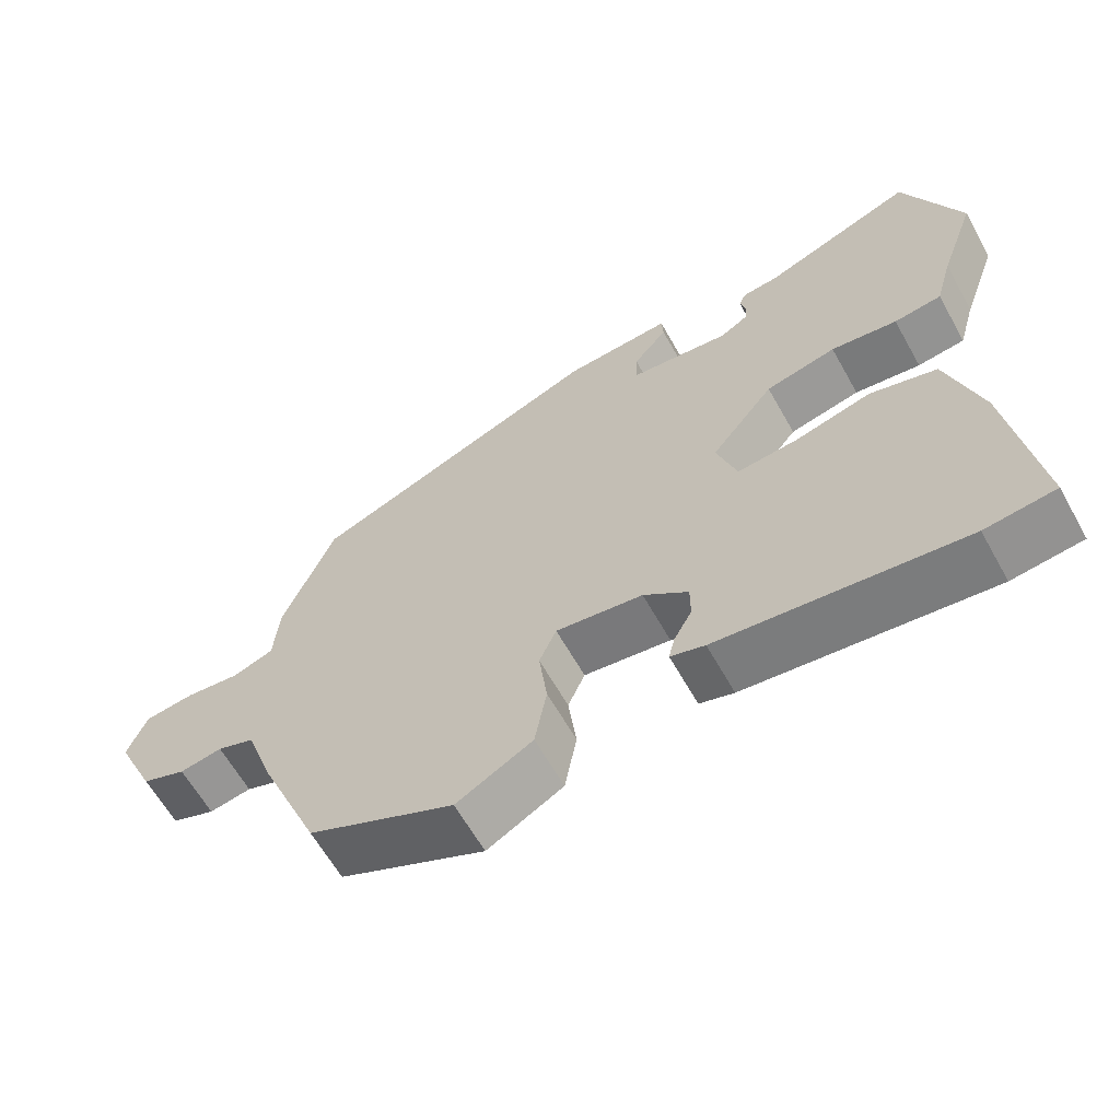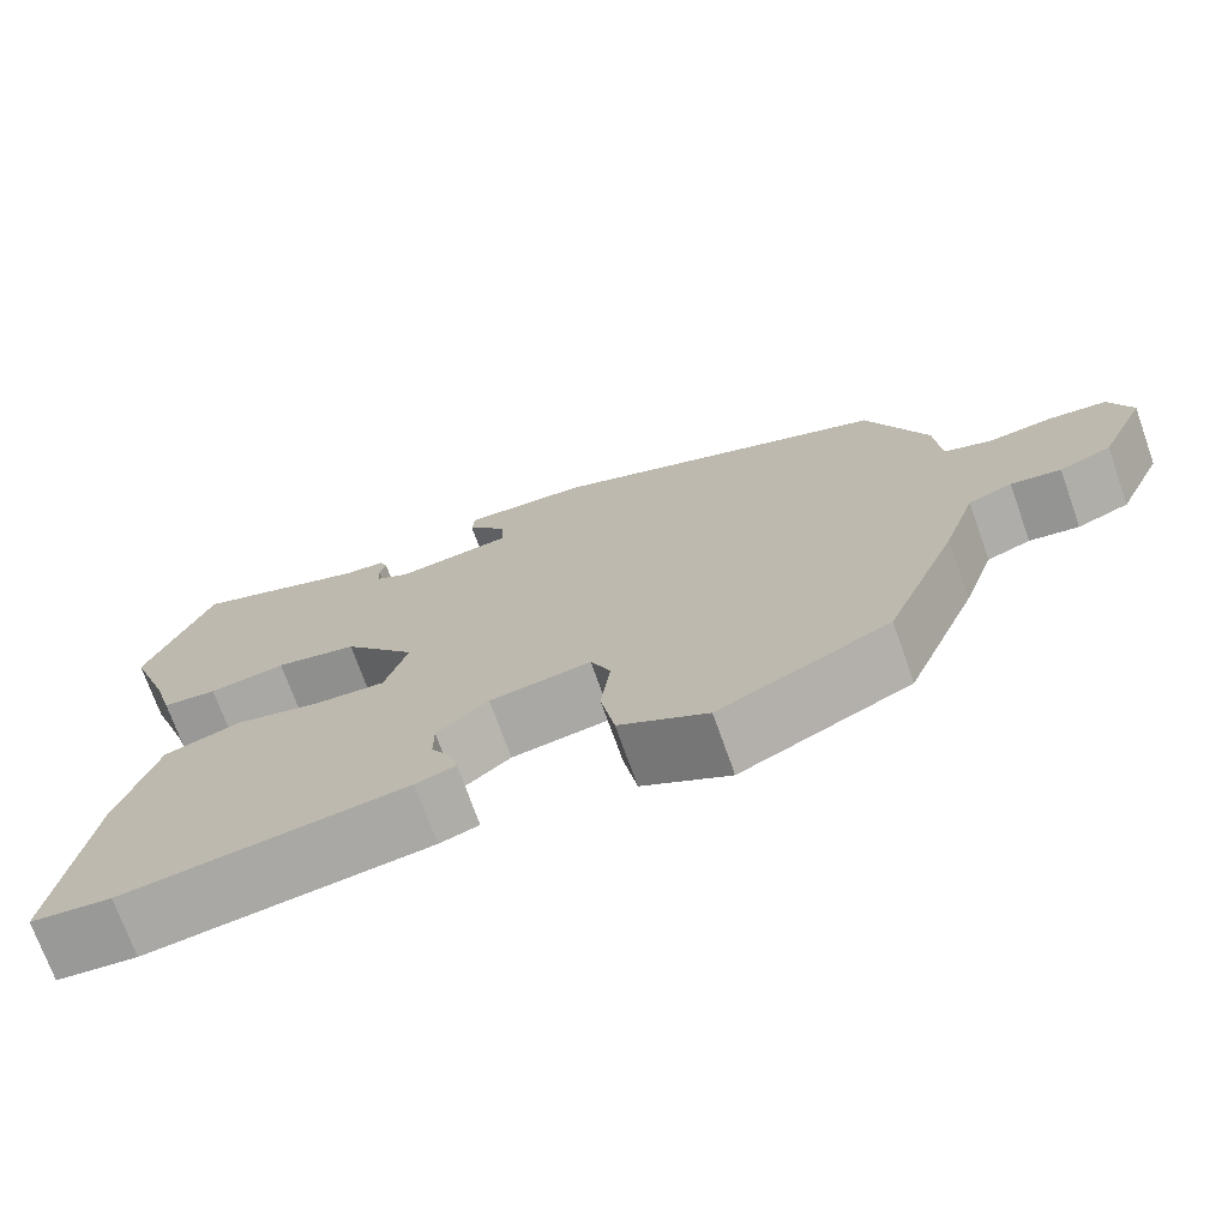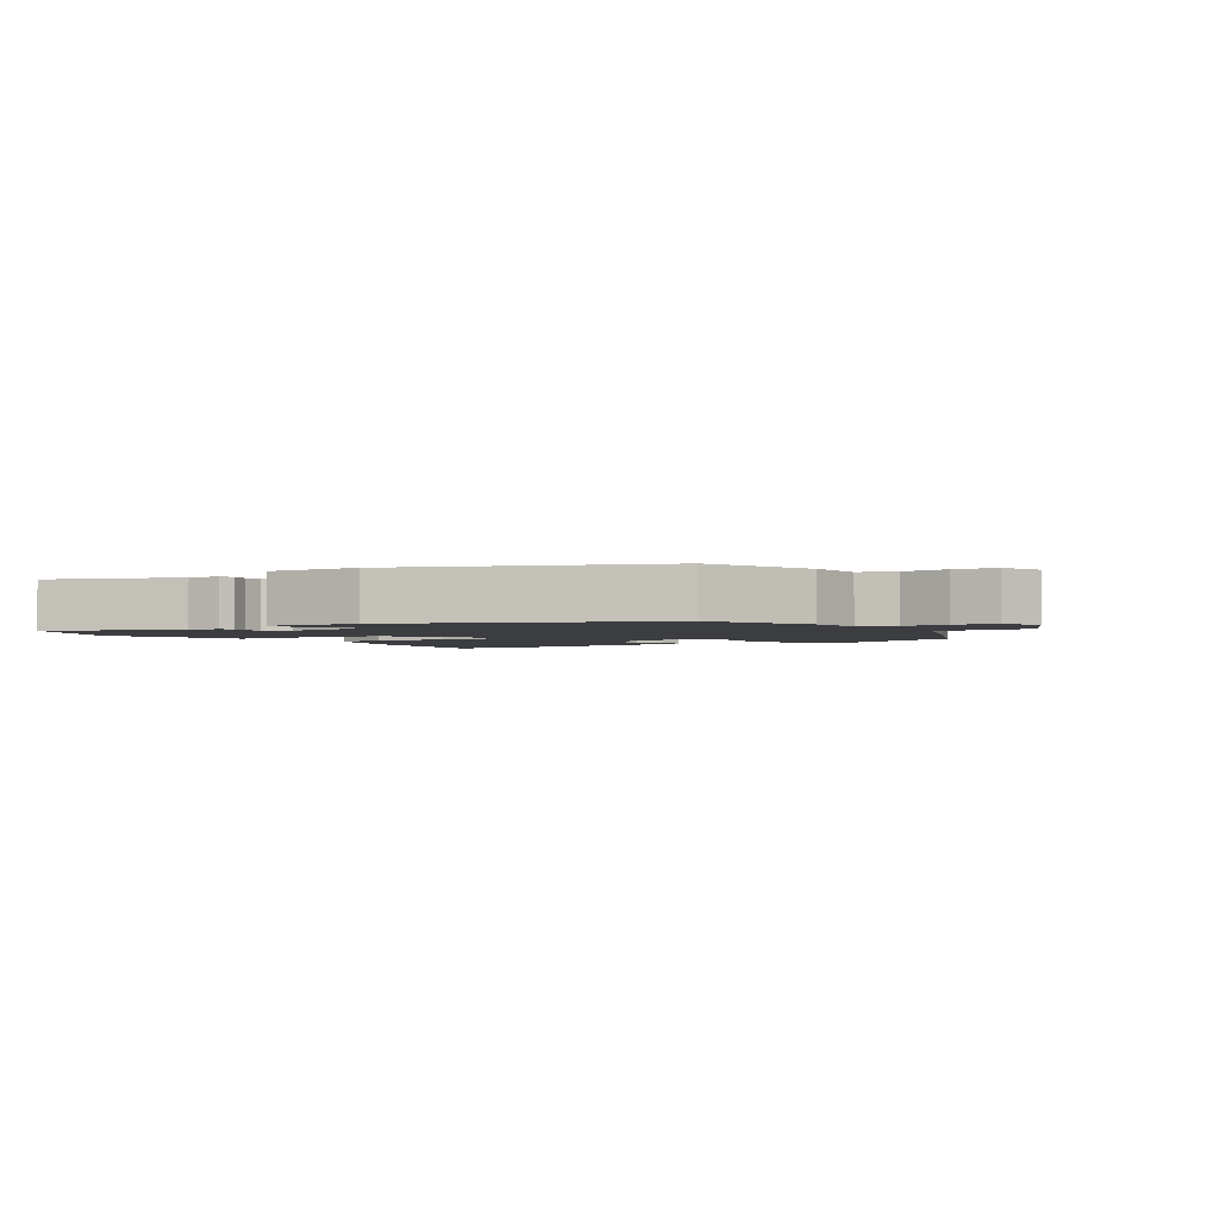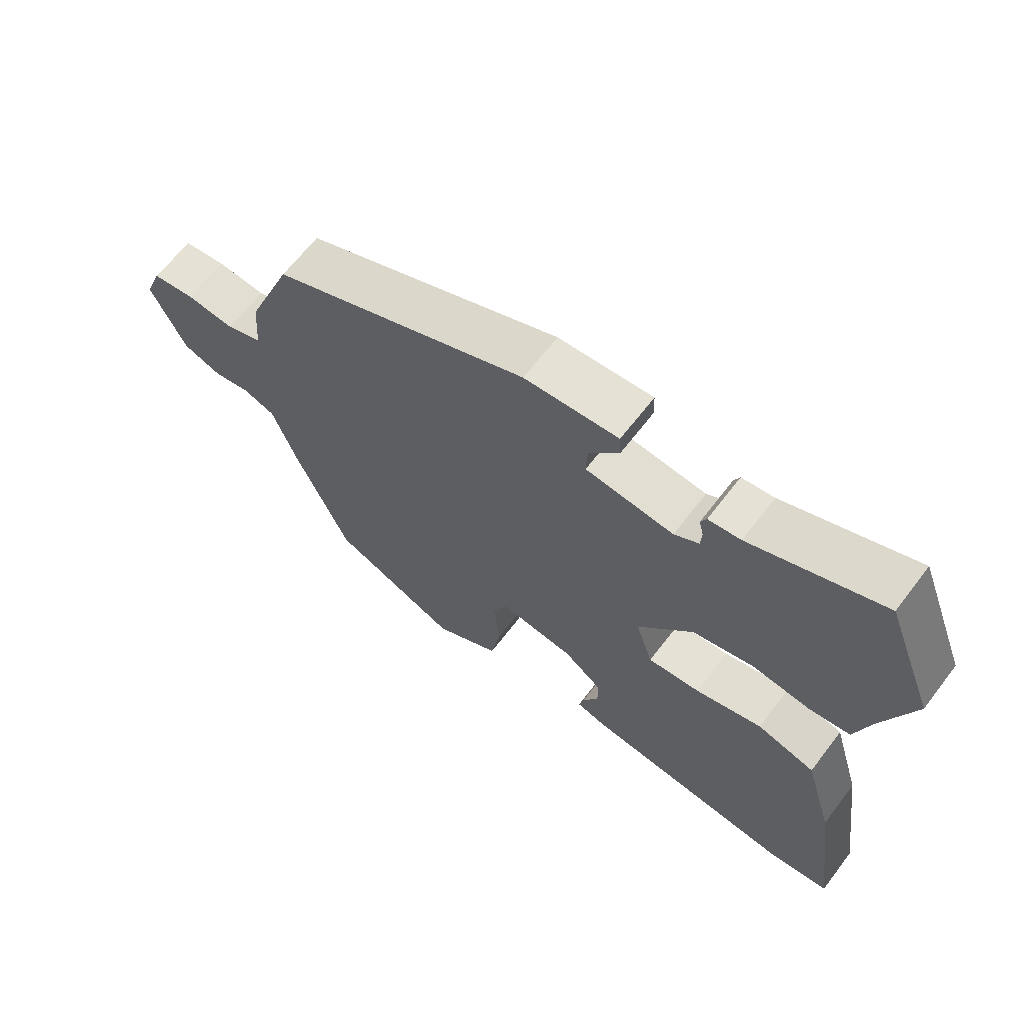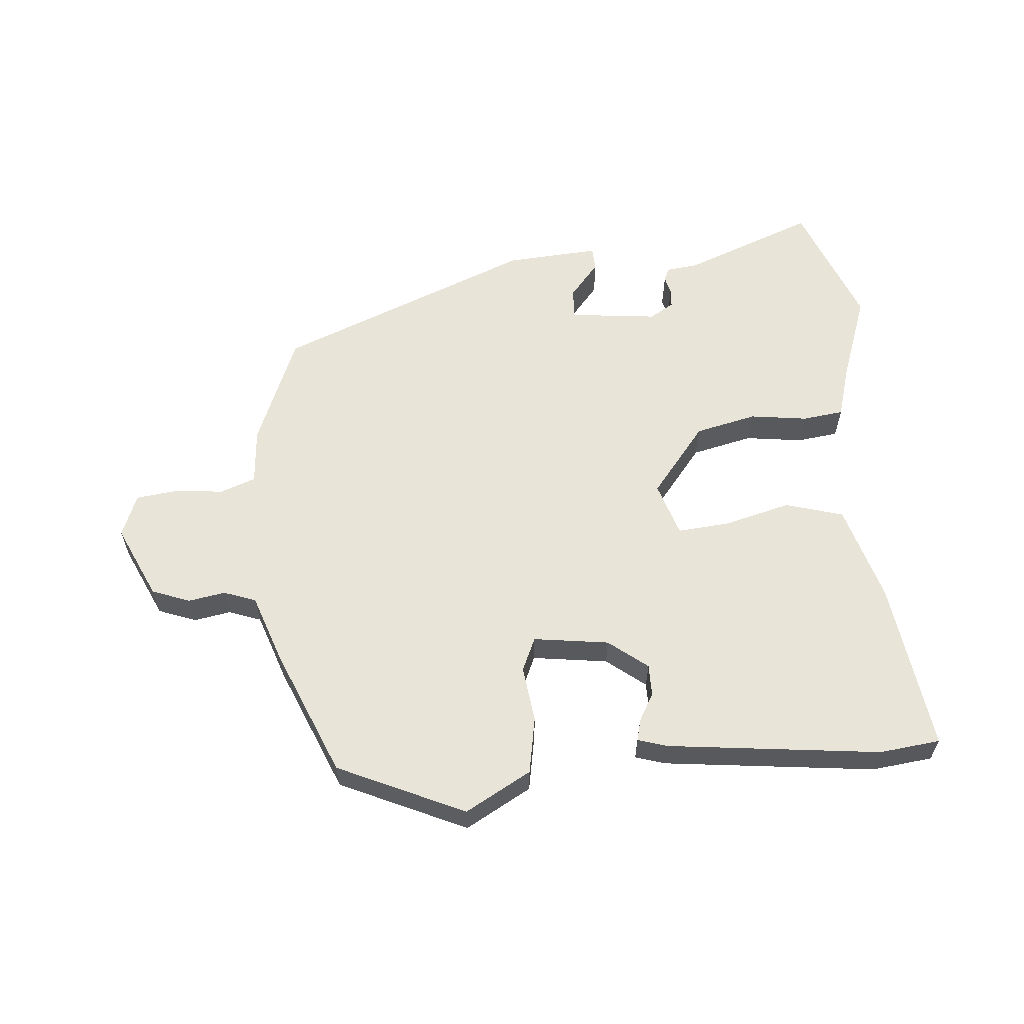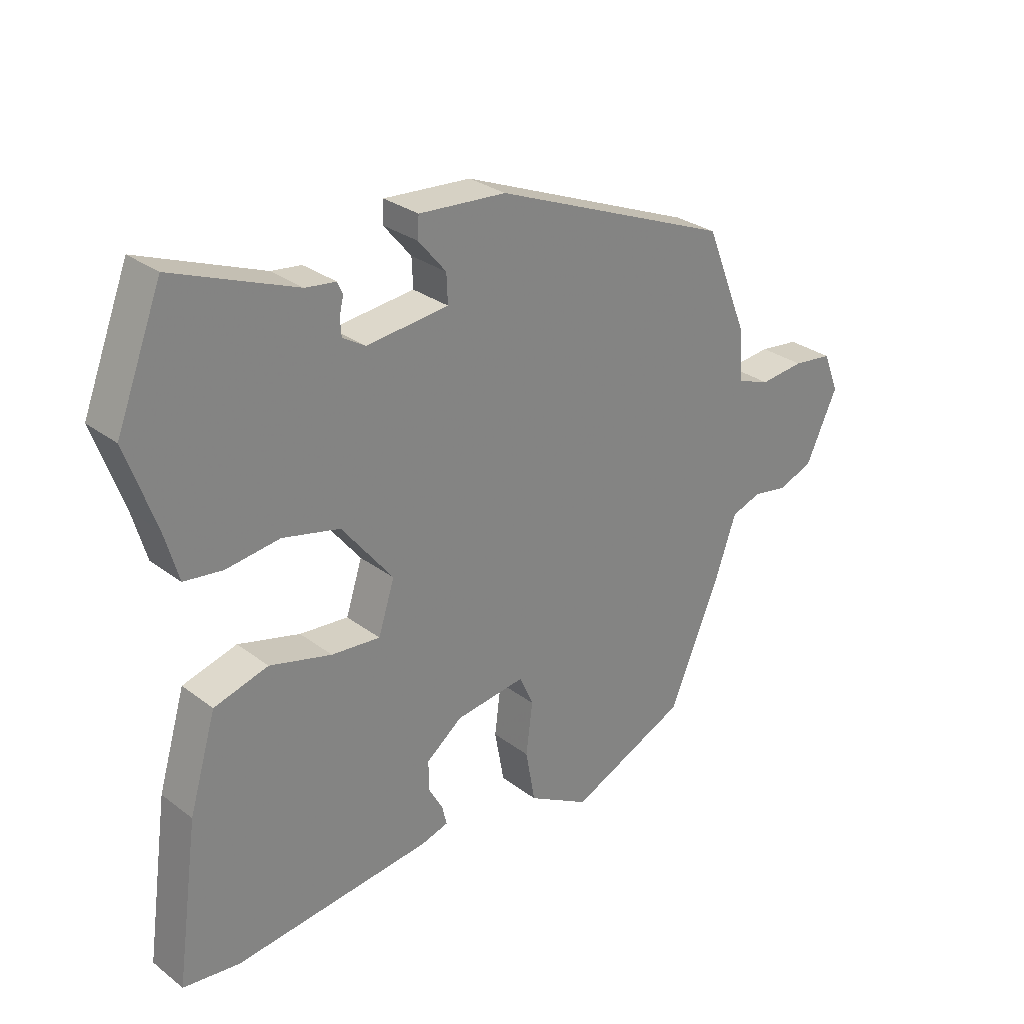
<metadata>
{"format":"obj","ext":"obj","renderer":"f3d","projection":"perspective","resolution":1024,"background":"white","views":[{"elev":-62.7,"azim":-150.7,"up":"+Z"},{"elev":-72.2,"azim":19.6,"up":"+Z"},{"elev":-2.5,"azim":33.3,"up":"+Y"},{"elev":65.0,"azim":-142.6,"up":"+Z"},{"elev":60.1,"azim":175.2,"up":"+Y"},{"elev":29.0,"azim":-41.9,"up":"+Z"}]}
</metadata>
<code>
v 0.399 0.07 -0.461
v 0.203 0.07 -0.55
v 0.101 0.07 -0.493
v 0.085 0.07 -0.405
v 0.096 0.07 -0.318
v 0.073 0.07 -0.266
v -0.044 0.07 -0.282
v -0.104 0.07 -0.329
v -0.104 0.07 -0.378
v -0.08 0.07 -0.421
v -0.072 0.07 -0.454
v -0.118 0.07 -0.468
v -0.447 0.07 -0.506
v -0.541 0.07 -0.495
v -0.504 0.07 -0.231
v -0.459 0.07 -0.079
v -0.369 0.07 -0.053
v -0.266 0.07 -0.08
v -0.185 0.07 -0.087
v -0.158 0.07 -0.003
v -0.243 0.07 0.104
v -0.338 0.07 0.126
v -0.427 0.07 0.114
v -0.491 0.07 0.122
v -0.514 0.07 0.202
v -0.563 0.07 0.339
v -0.487 0.07 0.534
v -0.283 0.07 0.455
v -0.233 0.07 0.449
v -0.224 0.07 0.429
v -0.231 0.07 0.401
v -0.229 0.07 0.372
v -0.191 0.07 0.349
v -0.055 0.07 0.364
v -0.057 0.07 0.412
v -0.103 0.07 0.467
v -0.101 0.07 0.503
v 0.044 0.07 0.493
v 0.44 0.07 0.333
v 0.51 0.07 0.16
v 0.517 0.07 0.072
v 0.572 0.07 0.052
v 0.646 0.07 0.06
v 0.712 0.07 0.052
v 0.738 0.07 -0.014
v 0.685 0.07 -0.128
v 0.626 0.07 -0.15
v 0.569 0.07 -0.14
v 0.519 0.07 -0.158
v 0.482 0.07 -0.264
v 0.399 0 -0.461
v 0.203 0 -0.55
v 0.101 0 -0.493
v 0.085 0 -0.405
v 0.096 0 -0.318
v 0.073 0 -0.266
v -0.044 0 -0.282
v -0.104 0 -0.329
v -0.104 0 -0.378
v -0.08 0 -0.421
v -0.072 0 -0.454
v -0.118 0 -0.468
v -0.447 0 -0.506
v -0.541 0 -0.495
v -0.504 0 -0.231
v -0.459 0 -0.079
v -0.369 0 -0.053
v -0.266 0 -0.08
v -0.185 0 -0.087
v -0.158 0 -0.003
v -0.243 0 0.104
v -0.338 0 0.126
v -0.427 0 0.114
v -0.491 0 0.122
v -0.514 0 0.202
v -0.563 0 0.339
v -0.487 0 0.534
v -0.283 0 0.455
v -0.233 0 0.449
v -0.224 0 0.429
v -0.231 0 0.401
v -0.229 0 0.372
v -0.191 0 0.349
v -0.055 0 0.364
v -0.057 0 0.412
v -0.103 0 0.467
v -0.101 0 0.503
v 0.044 0 0.493
v 0.44 0 0.333
v 0.51 0 0.16
v 0.517 0 0.072
v 0.572 0 0.052
v 0.646 0 0.06
v 0.712 0 0.052
v 0.738 0 -0.014
v 0.685 0 -0.128
v 0.626 0 -0.15
v 0.569 0 -0.14
v 0.519 0 -0.158
v 0.482 0 -0.264
f 49 50 1 2
f 45 46 47 48
f 45 48 49
f 42 43 44 45
f 41 42 45 49
f 35 36 37 38
f 34 35 38 39
f 33 34 39 40
f 28 29 30 31
f 28 31 32
f 25 26 27 28
f 25 28 32
f 22 23 24 25
f 21 22 25 32
f 20 21 32 33
f 15 16 17 18
f 15 18 19
f 14 15 19
f 13 14 19
f 12 13 19
f 9 10 11 12
f 8 9 12 19
f 7 8 19 20
f 2 3 4 5
f 2 5 6
f 49 2 6
f 33 40 41 49
f 20 33 49
f 6 7 20 49
f 52 51 100 99
f 98 97 96 95
f 99 98 95
f 95 94 93 92
f 99 95 92 91
f 88 87 86 85
f 89 88 85 84
f 90 89 84 83
f 81 80 79 78
f 82 81 78
f 78 77 76 75
f 82 78 75
f 75 74 73 72
f 82 75 72 71
f 83 82 71 70
f 68 67 66 65
f 69 68 65
f 69 65 64
f 69 64 63
f 69 63 62
f 62 61 60 59
f 69 62 59 58
f 70 69 58 57
f 55 54 53 52
f 56 55 52
f 56 52 99
f 99 91 90 83
f 99 83 70
f 99 70 57 56
f 1 51 52 2
f 2 52 53 3
f 3 53 54 4
f 4 54 55 5
f 5 55 56 6
f 6 56 57 7
f 7 57 58 8
f 8 58 59 9
f 9 59 60 10
f 10 60 61 11
f 11 61 62 12
f 12 62 63 13
f 13 63 64 14
f 14 64 65 15
f 15 65 66 16
f 16 66 67 17
f 17 67 68 18
f 18 68 69 19
f 19 69 70 20
f 20 70 71 21
f 21 71 72 22
f 22 72 73 23
f 23 73 74 24
f 24 74 75 25
f 25 75 76 26
f 26 76 77 27
f 27 77 78 28
f 28 78 79 29
f 29 79 80 30
f 30 80 81 31
f 31 81 82 32
f 32 82 83 33
f 33 83 84 34
f 34 84 85 35
f 35 85 86 36
f 36 86 87 37
f 37 87 88 38
f 38 88 89 39
f 39 89 90 40
f 40 90 91 41
f 41 91 92 42
f 42 92 93 43
f 43 93 94 44
f 44 94 95 45
f 45 95 96 46
f 46 96 97 47
f 47 97 98 48
f 48 98 99 49
f 49 99 100 50
f 50 100 51 1

</code>
